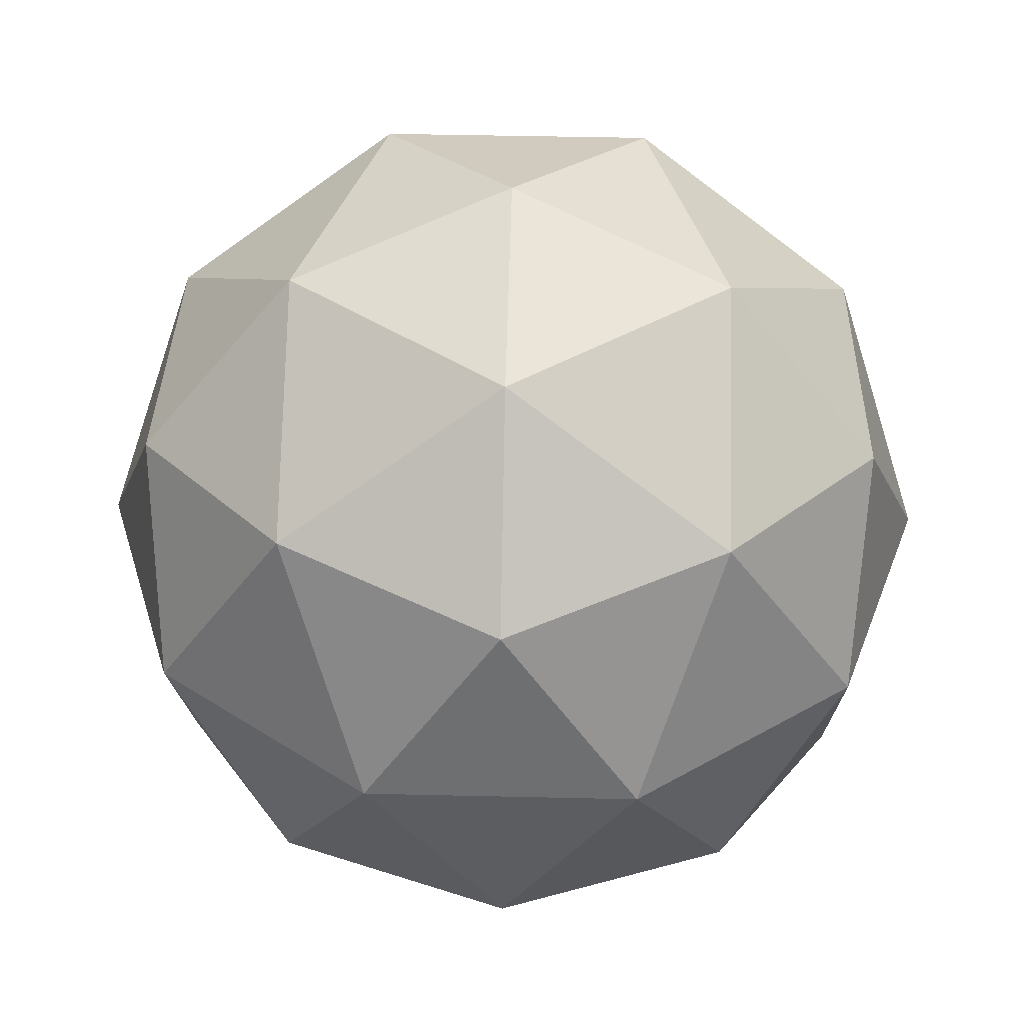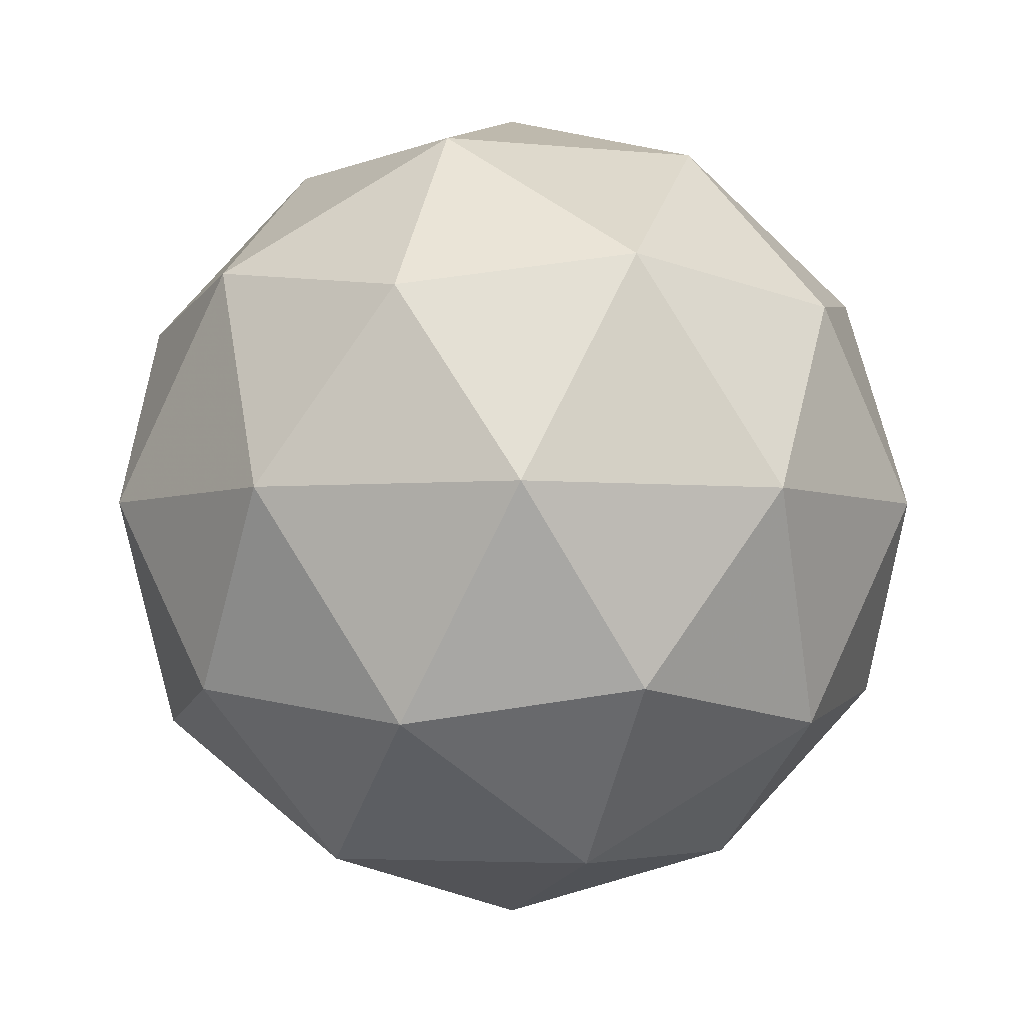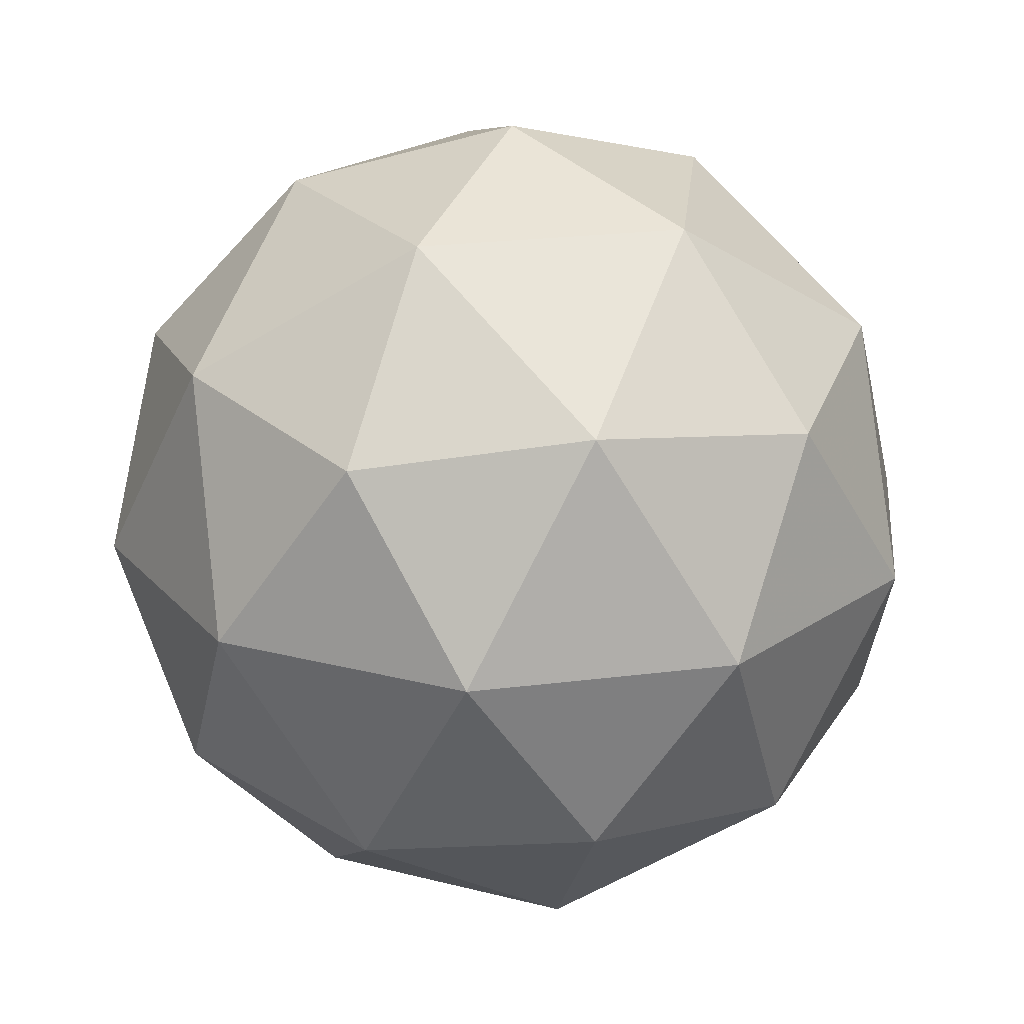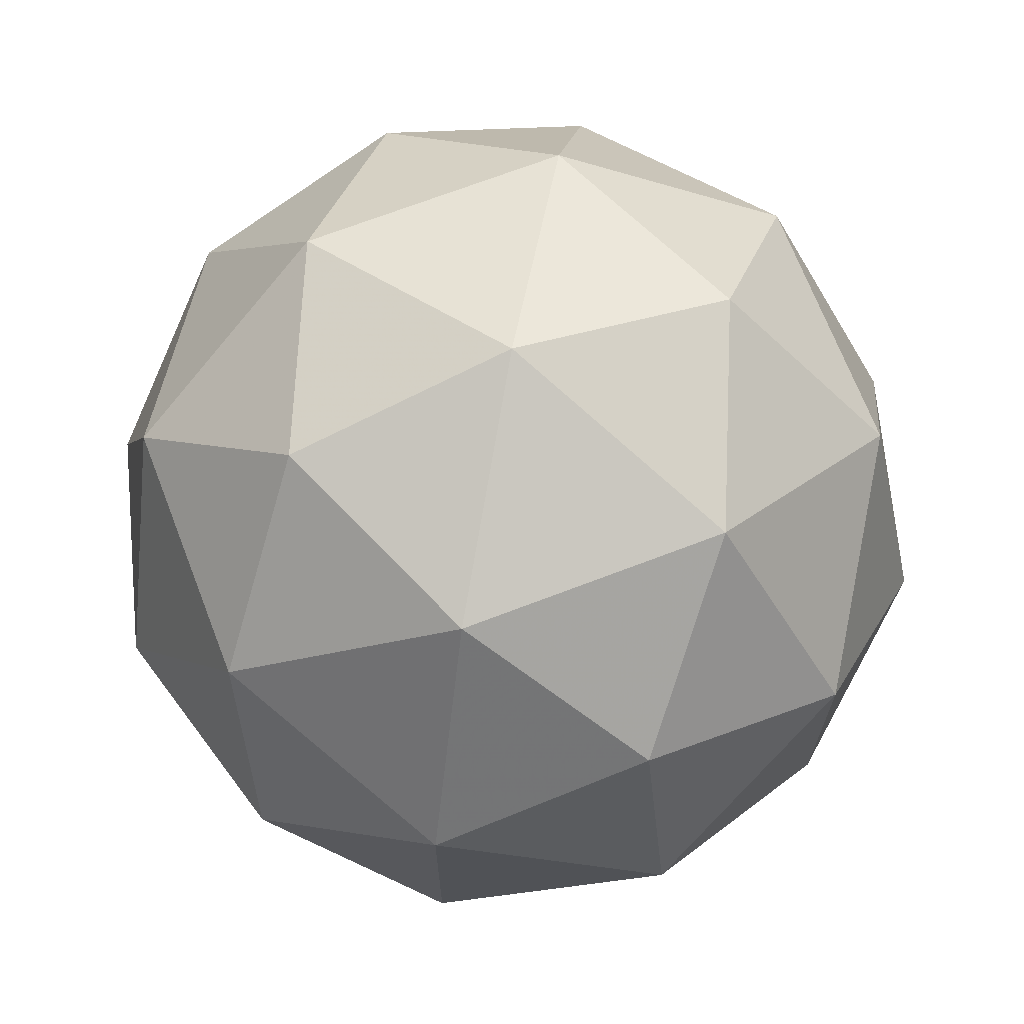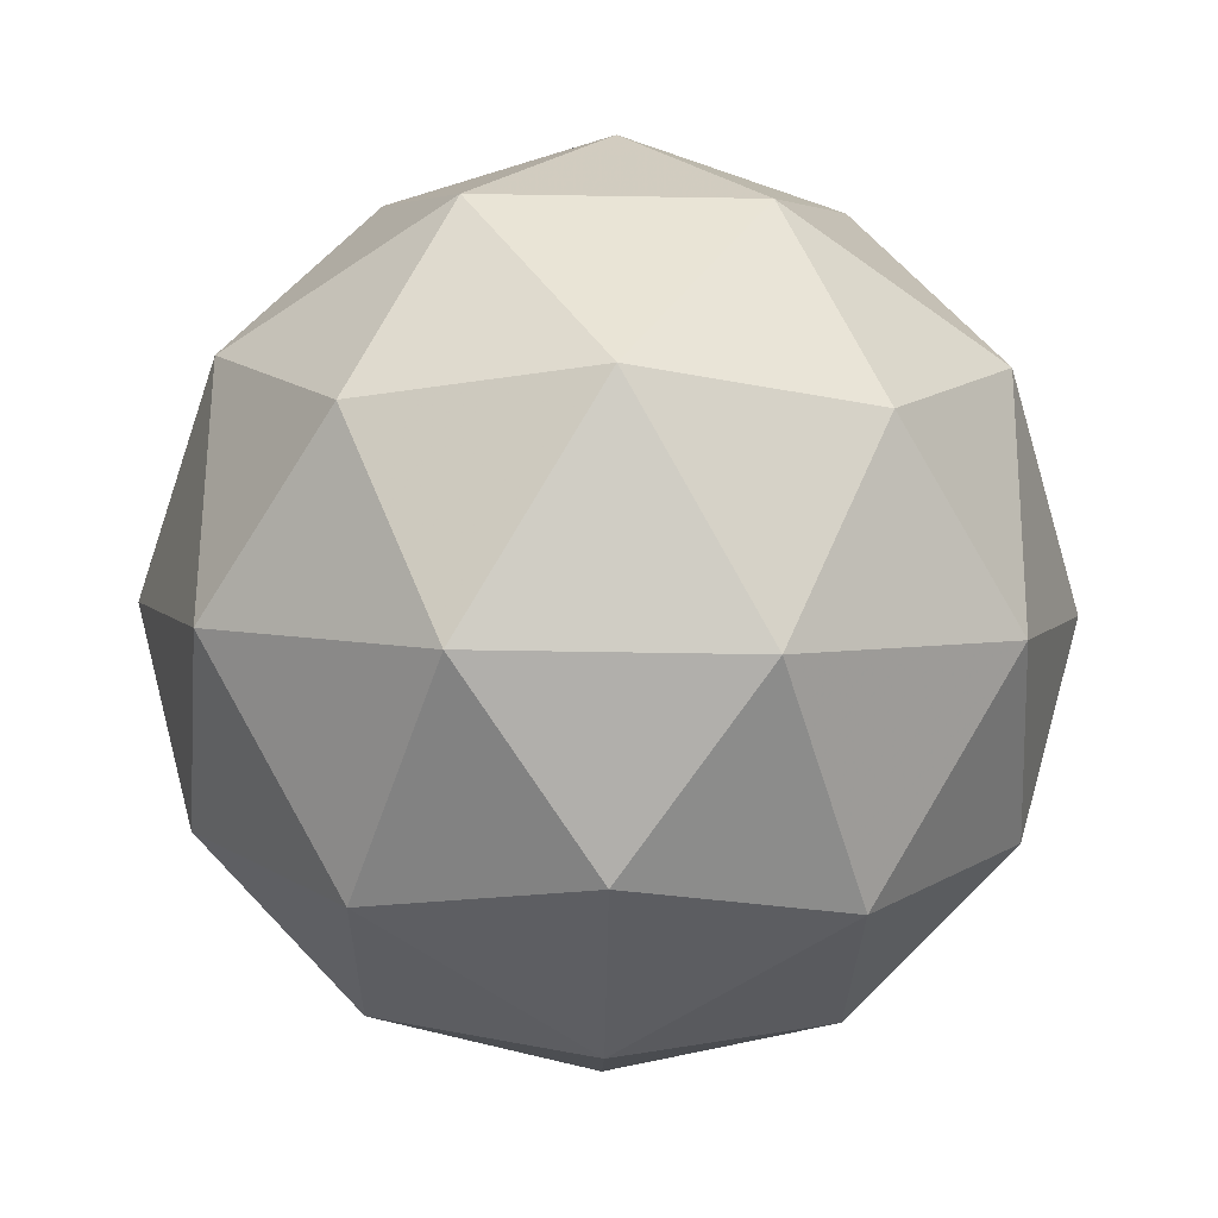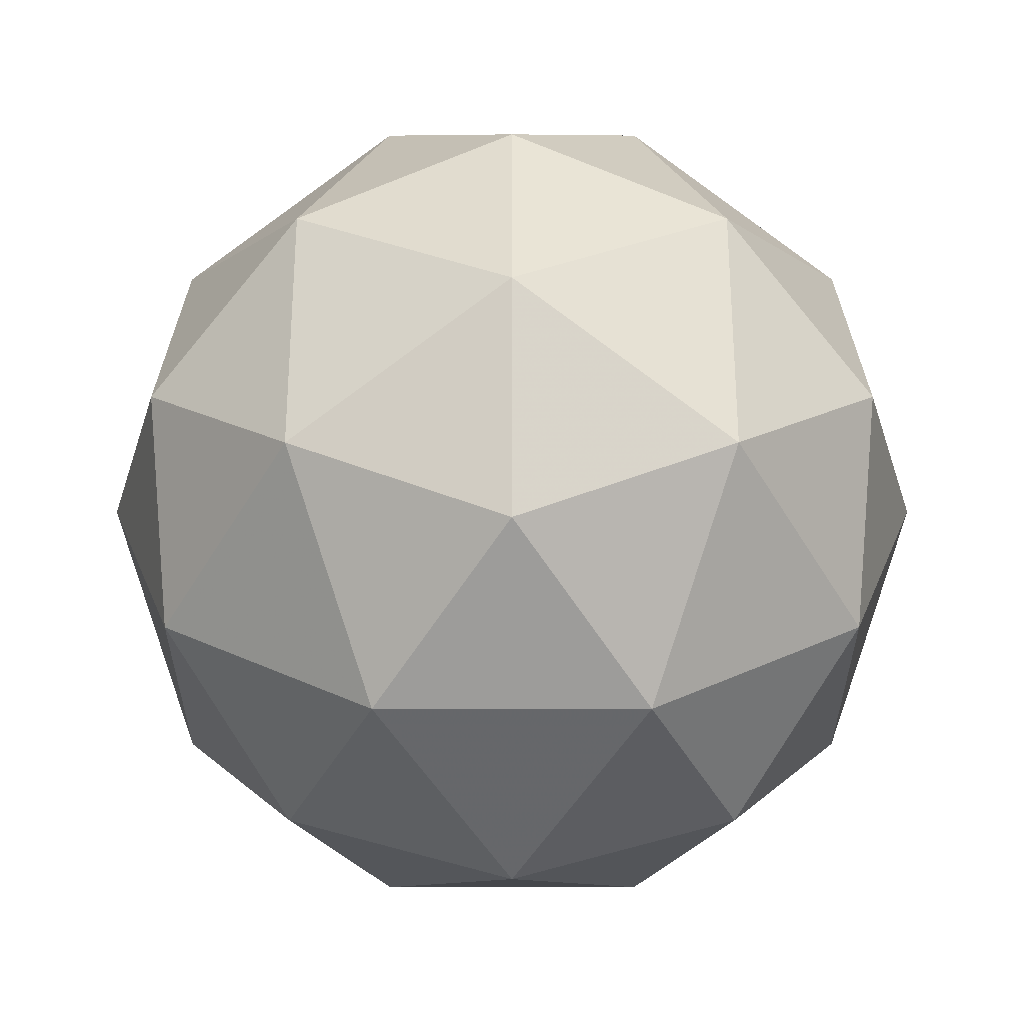
<metadata>
{"format":"obj","ext":"obj","renderer":"f3d","projection":"perspective","resolution":1024,"background":"white","views":[{"elev":42.6,"azim":91.6,"up":"+Y"},{"elev":-3.9,"azim":-37.1,"up":"+Y"},{"elev":23.2,"azim":-174.3,"up":"+Y"},{"elev":69.2,"azim":-142.8,"up":"+Z"},{"elev":-58.7,"azim":89.0,"up":"+Y"},{"elev":-31.1,"azim":58.3,"up":"+Z"}]}
</metadata>
<code>
g AUAR-i8-g96-s1341
v 4785 4894 -5508
v 4874 4926 -5444
v 4751 4926 -5403
v 4937 5011 -5398
v 4963 4994 -5508
v 4674 4926 -5508
v 4751 4926 -5613
v 4874 4926 -5573
v 4984 5104 -5444
v 4727 5011 -5330
v 4840 4994 -5339
v 4785 5104 -5298
v 4597 5011 -5508
v 4640 4994 -5403
v 4585 5104 -5444
v 4727 5011 -5687
v 4640 4994 -5613
v 4661 5104 -5678
v 4937 5011 -5619
v 4840 4994 -5678
v 4908 5104 -5678
v 4908 5104 -5339
v 4661 5104 -5339
v 4585 5104 -5573
v 4785 5104 -5718
v 4984 5104 -5573
v 4843 5198 -5330
v 4929 5215 -5403
v 4819 5283 -5403
v 4633 5198 -5398
v 4730 5215 -5339
v 4695 5283 -5444
v 4633 5198 -5619
v 4606 5215 -5508
v 4695 5283 -5573
v 4843 5198 -5687
v 4730 5215 -5678
v 4819 5283 -5613
v 4973 5198 -5508
v 4929 5215 -5613
v 4895 5283 -5508
v 4785 5314 -5508
f 1 2 3
f 4 2 5
f 1 3 6
f 1 6 7
f 1 7 8
f 4 5 9
f 10 11 12
f 13 14 15
f 16 17 18
f 19 20 21
f 4 9 22
f 10 12 23
f 13 15 24
f 16 18 25
f 19 21 26
f 27 28 29
f 30 31 32
f 33 34 35
f 36 37 38
f 39 40 41
f 41 38 42
f 41 40 38
f 40 36 38
f 38 35 42
f 38 37 35
f 37 33 35
f 35 32 42
f 35 34 32
f 34 30 32
f 32 29 42
f 32 31 29
f 31 27 29
f 29 41 42
f 29 28 41
f 28 39 41
f 26 40 39
f 26 21 40
f 21 36 40
f 25 37 36
f 25 18 37
f 18 33 37
f 24 34 33
f 24 15 34
f 15 30 34
f 23 31 30
f 23 12 31
f 12 27 31
f 22 28 27
f 22 9 28
f 9 39 28
f 21 25 36
f 21 20 25
f 20 16 25
f 18 24 33
f 18 17 24
f 17 13 24
f 15 23 30
f 15 14 23
f 14 10 23
f 12 22 27
f 12 11 22
f 11 4 22
f 9 26 39
f 9 5 26
f 5 19 26
f 8 20 19
f 8 7 20
f 7 16 20
f 7 17 16
f 7 6 17
f 6 13 17
f 6 14 13
f 6 3 14
f 3 10 14
f 5 8 19
f 5 2 8
f 2 1 8
f 3 11 10
f 3 2 11
f 2 4 11
f 2 4 11

</code>
